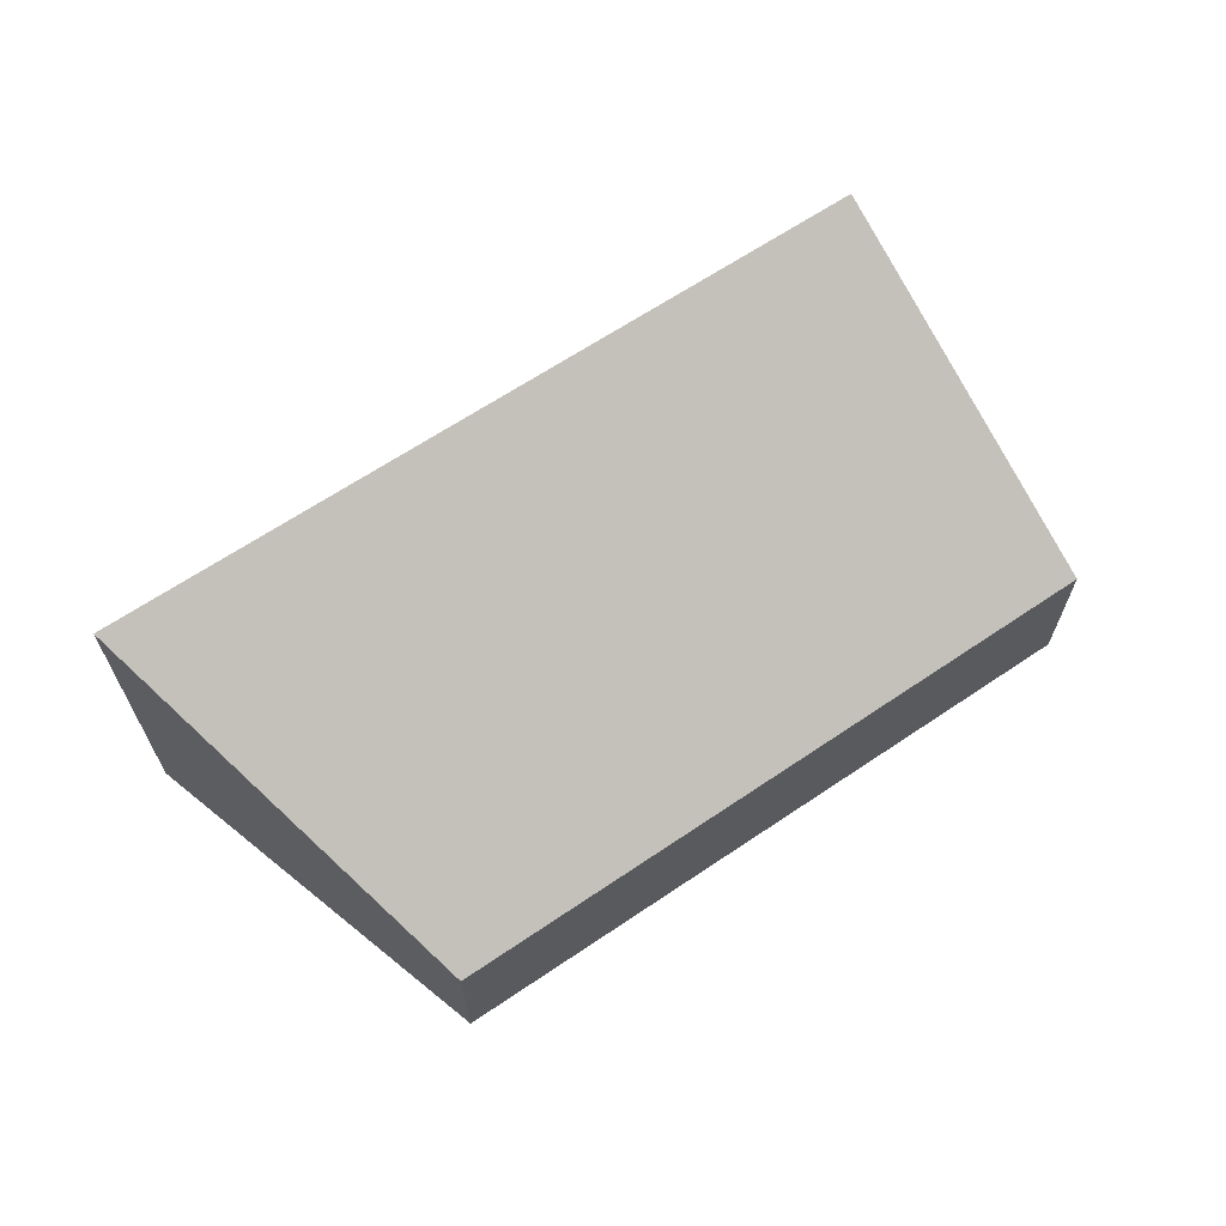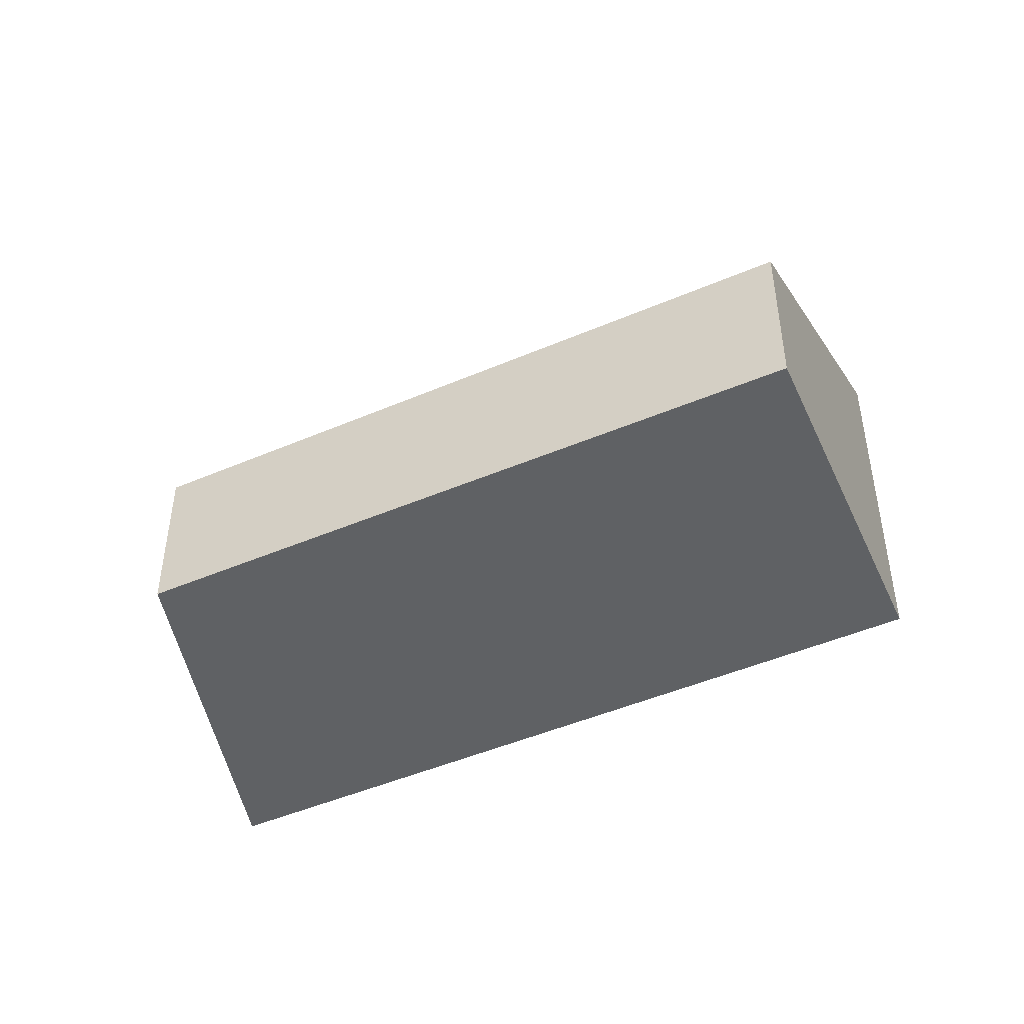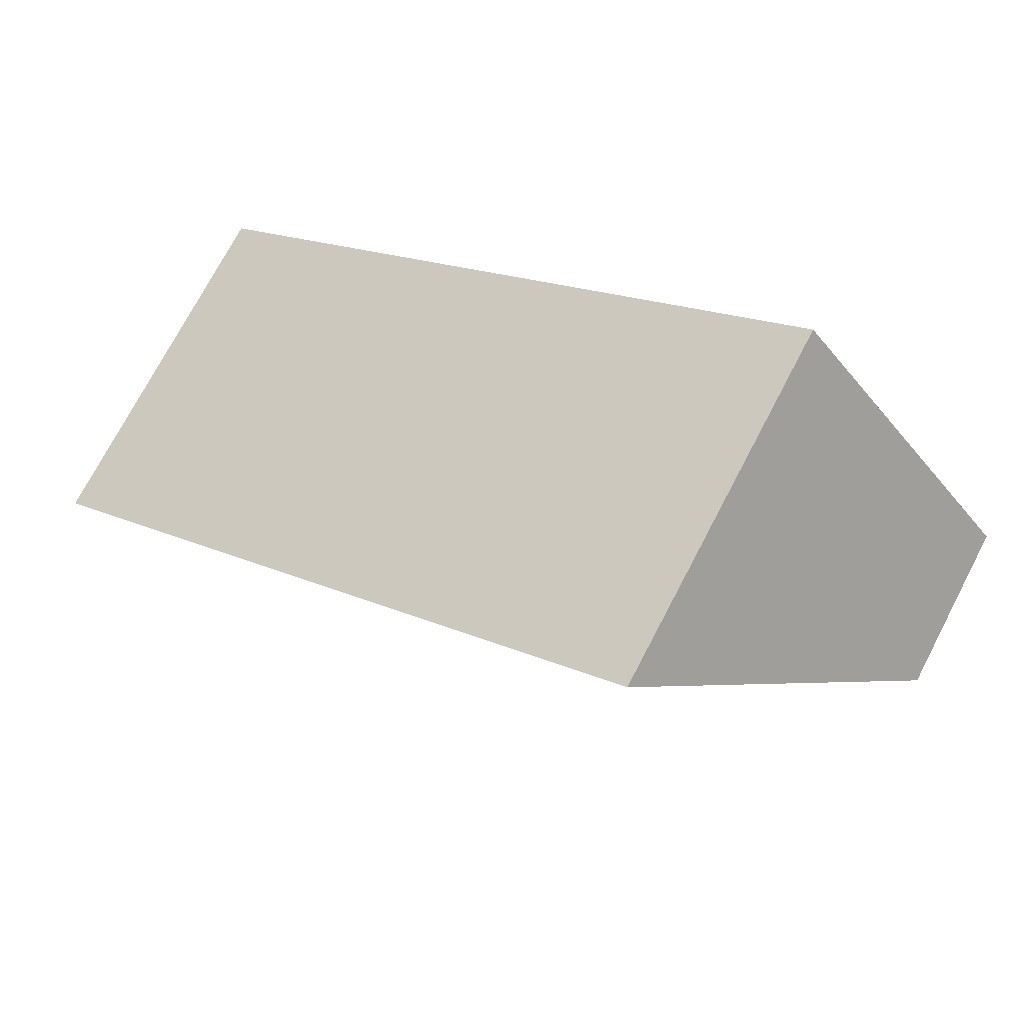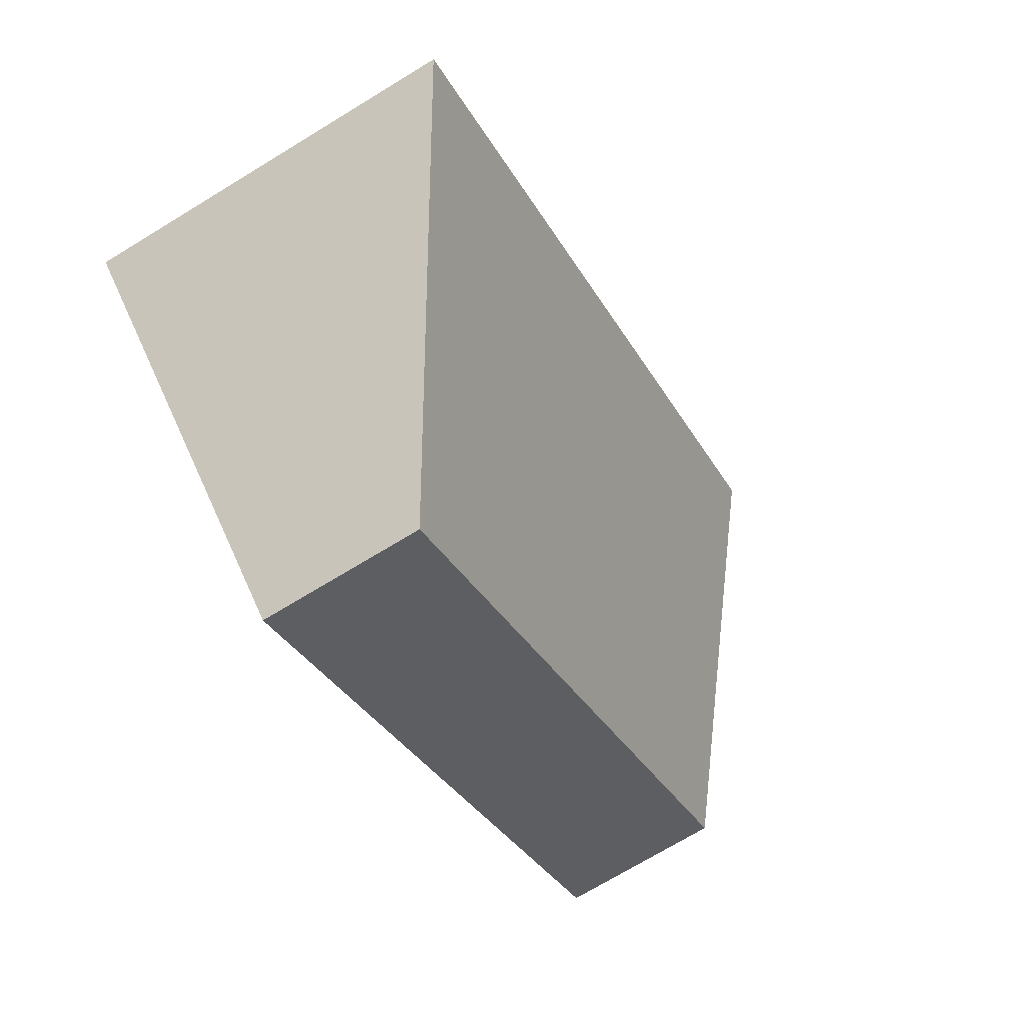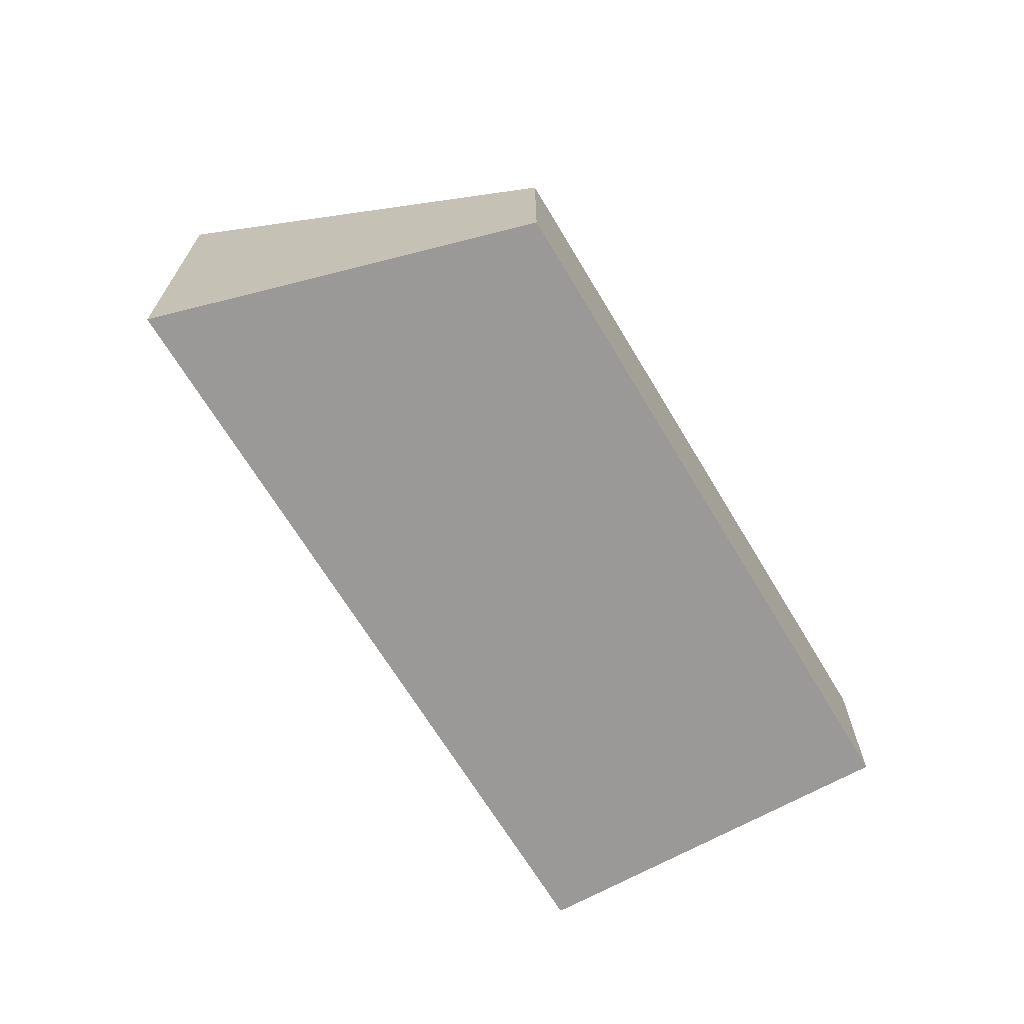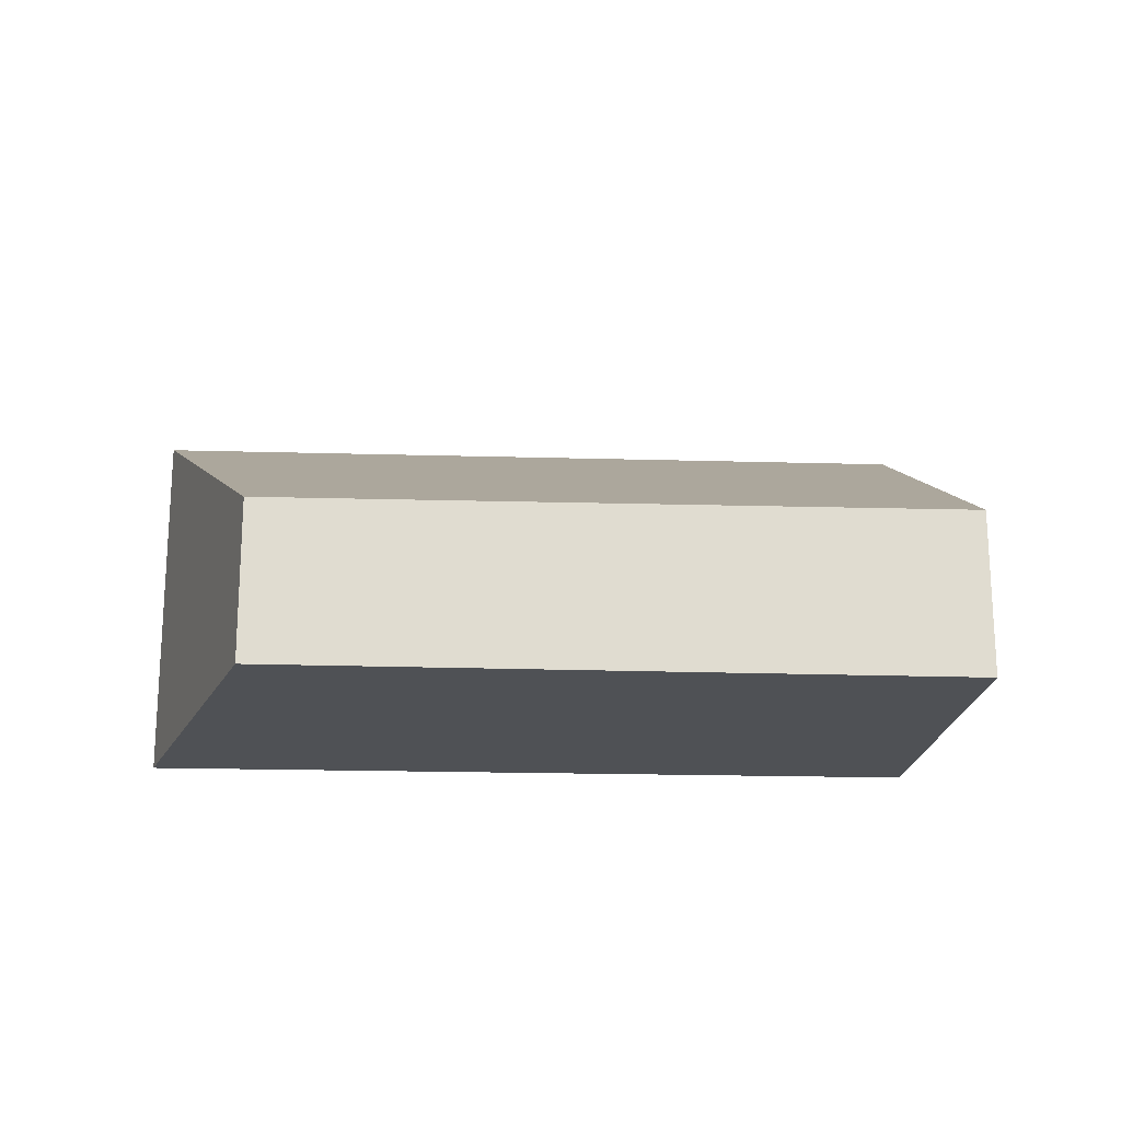
<metadata>
{"format":"obj","ext":"obj","renderer":"f3d","projection":"perspective","resolution":1024,"background":"white","views":[{"elev":67.2,"azim":-177.6,"up":"+Y"},{"elev":-46.2,"azim":-117.6,"up":"+Y"},{"elev":73.8,"azim":-152.3,"up":"+Z"},{"elev":-72.9,"azim":121.2,"up":"+Z"},{"elev":-69.0,"azim":157.4,"up":"+Y"},{"elev":-19.8,"azim":-147.1,"up":"+Y"}]}
</metadata>
<code>
v  1.325 3.345 1.656
v  5.935 2.182 -4.38
v  0 2.218 1.358e-16
v  3.139 4.888 3.924
v  3.756 4.888 3.477
v  5.935 4.888 1.899
v  11.8 4.888 -2.348
v  7.523 2.173 -5.552
v  7.523 3.4e-16 -5.552
v  5.935 2.682e-16 -4.38
v  0 0 0
v  3.139 -2.403e-16 3.924
v  1.325 -1.014e-16 1.656
v  3.756 -2.129e-16 3.477
v  5.935 -1.163e-16 1.899
v  11.8 1.438e-16 -2.348
g defaultobject
f 1 2 3
f 2 1 4
f 2 4 5
f 2 5 6
f 2 6 7
f 2 7 8
f 9 2 8
f 2 9 3
f 3 9 10
f 3 10 11
f 11 1 3
f 1 11 4
f 4 11 12
f 12 11 13
f 12 5 4
f 5 12 6
f 6 12 7
f 7 12 14
f 7 14 15
f 7 15 16
f 16 8 7
f 8 16 9
f 13 14 12
f 14 13 11
f 14 11 15
f 15 11 10
f 15 10 16
f 16 10 9

</code>
